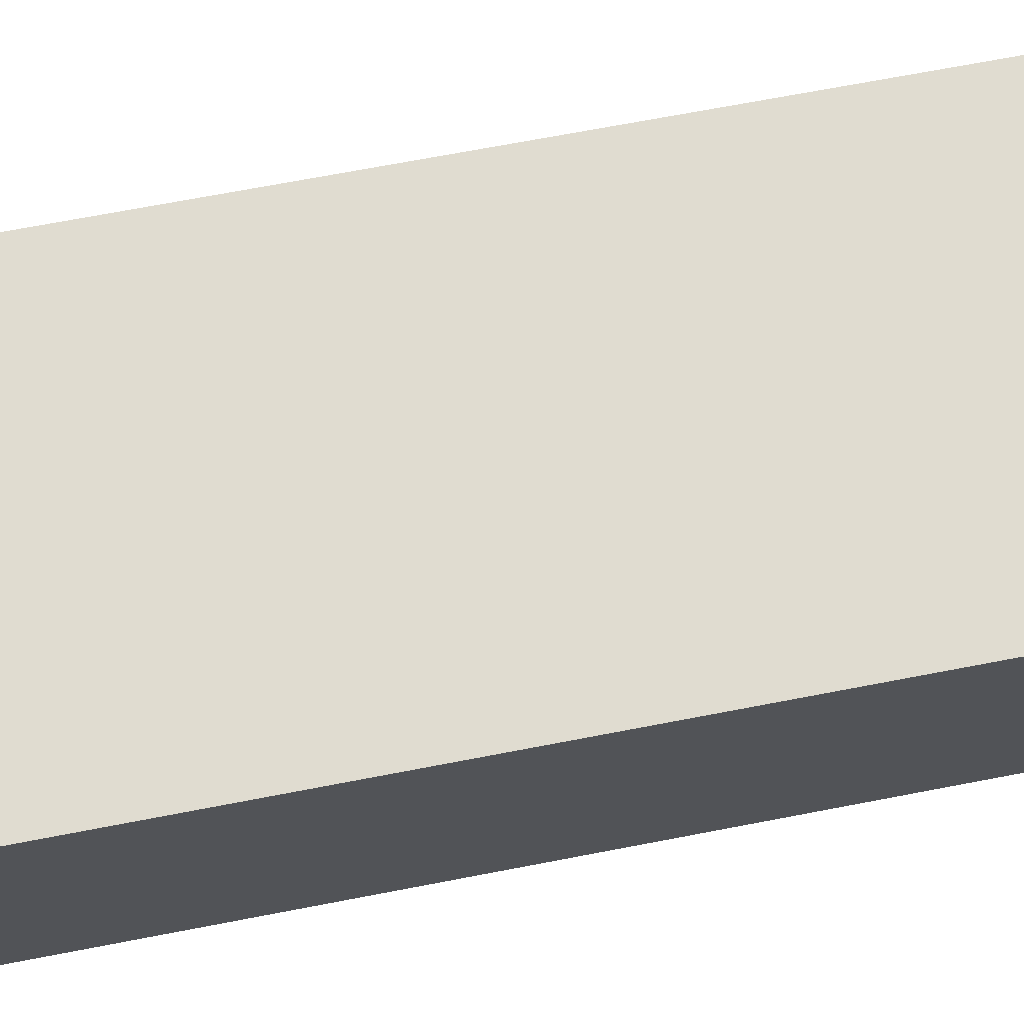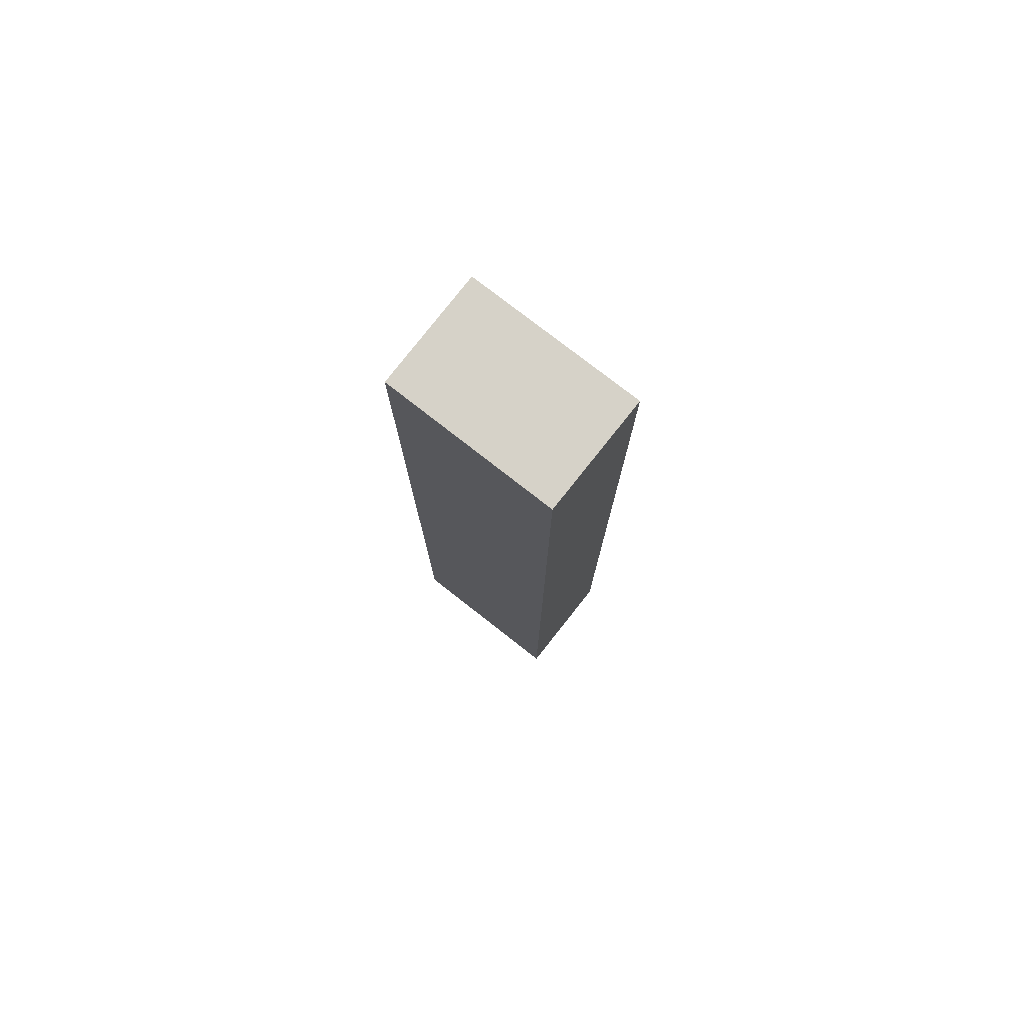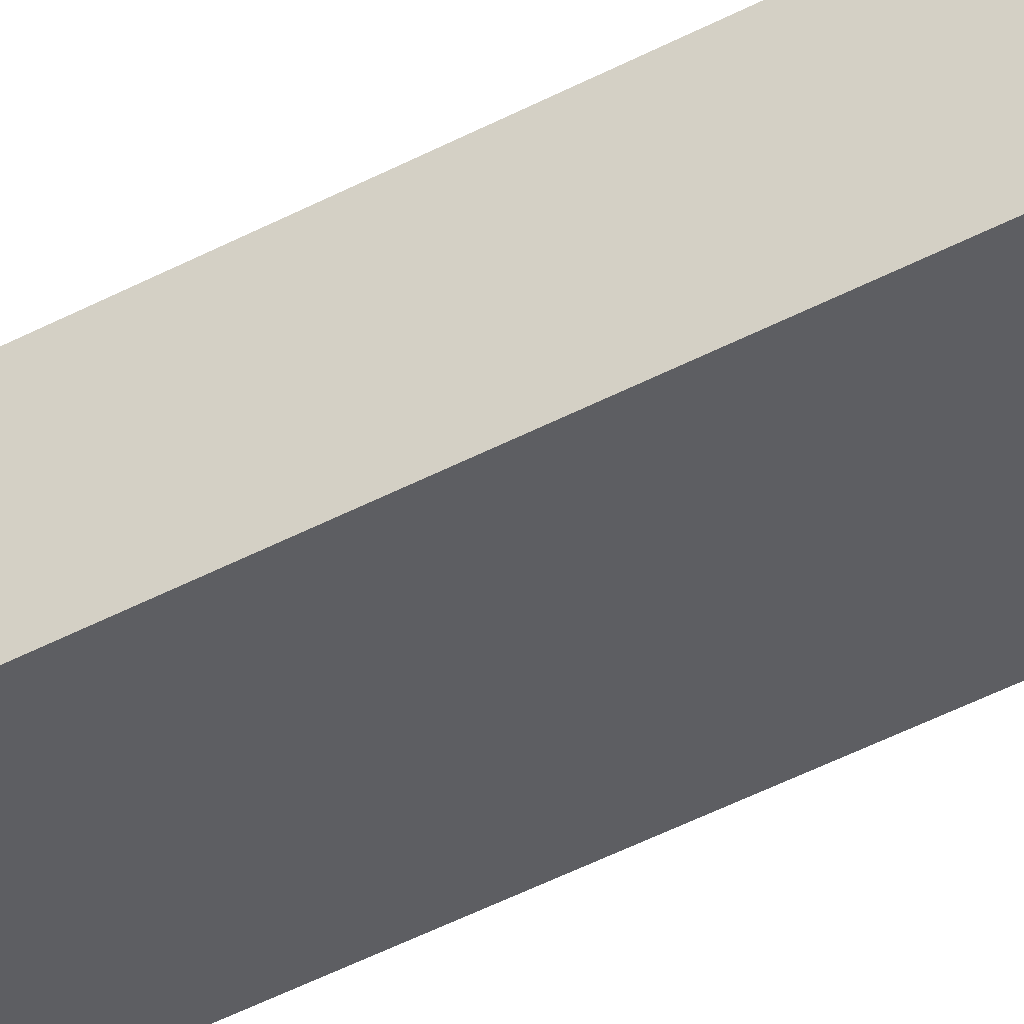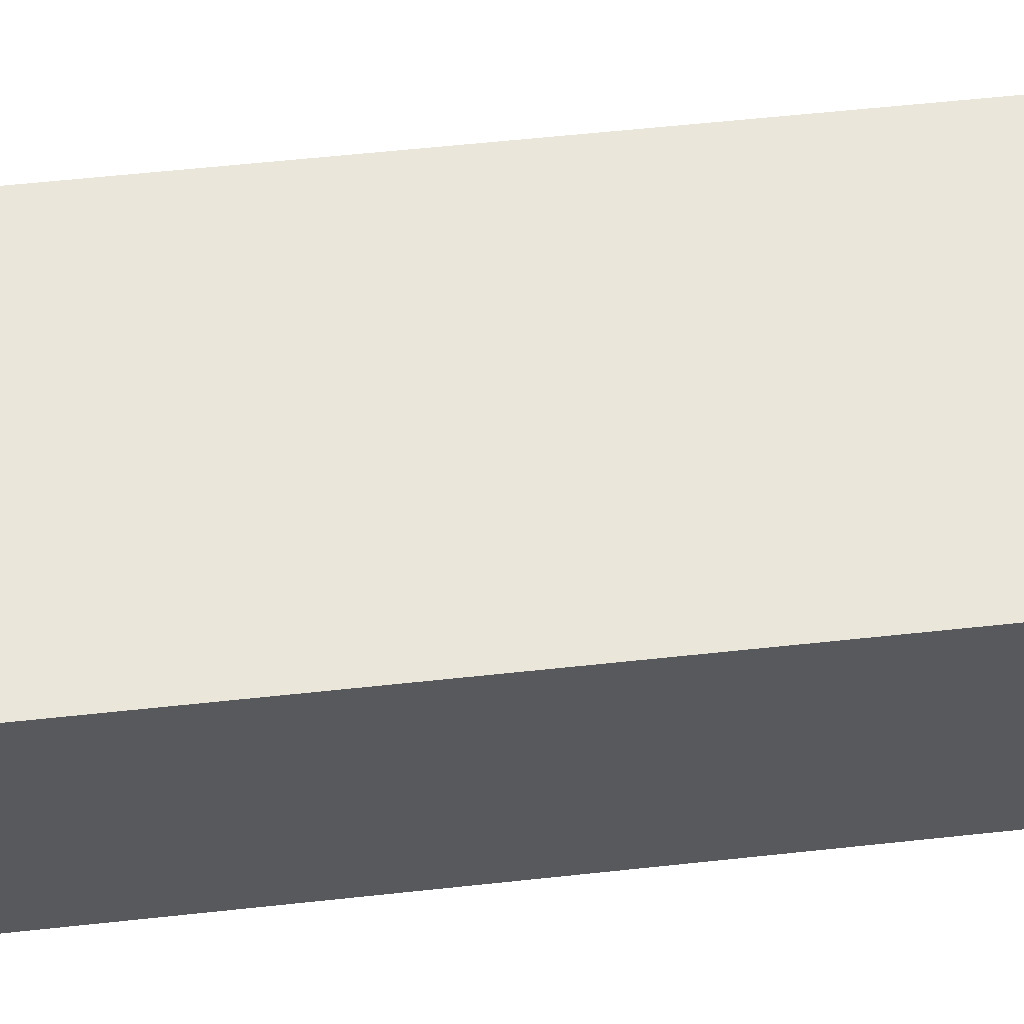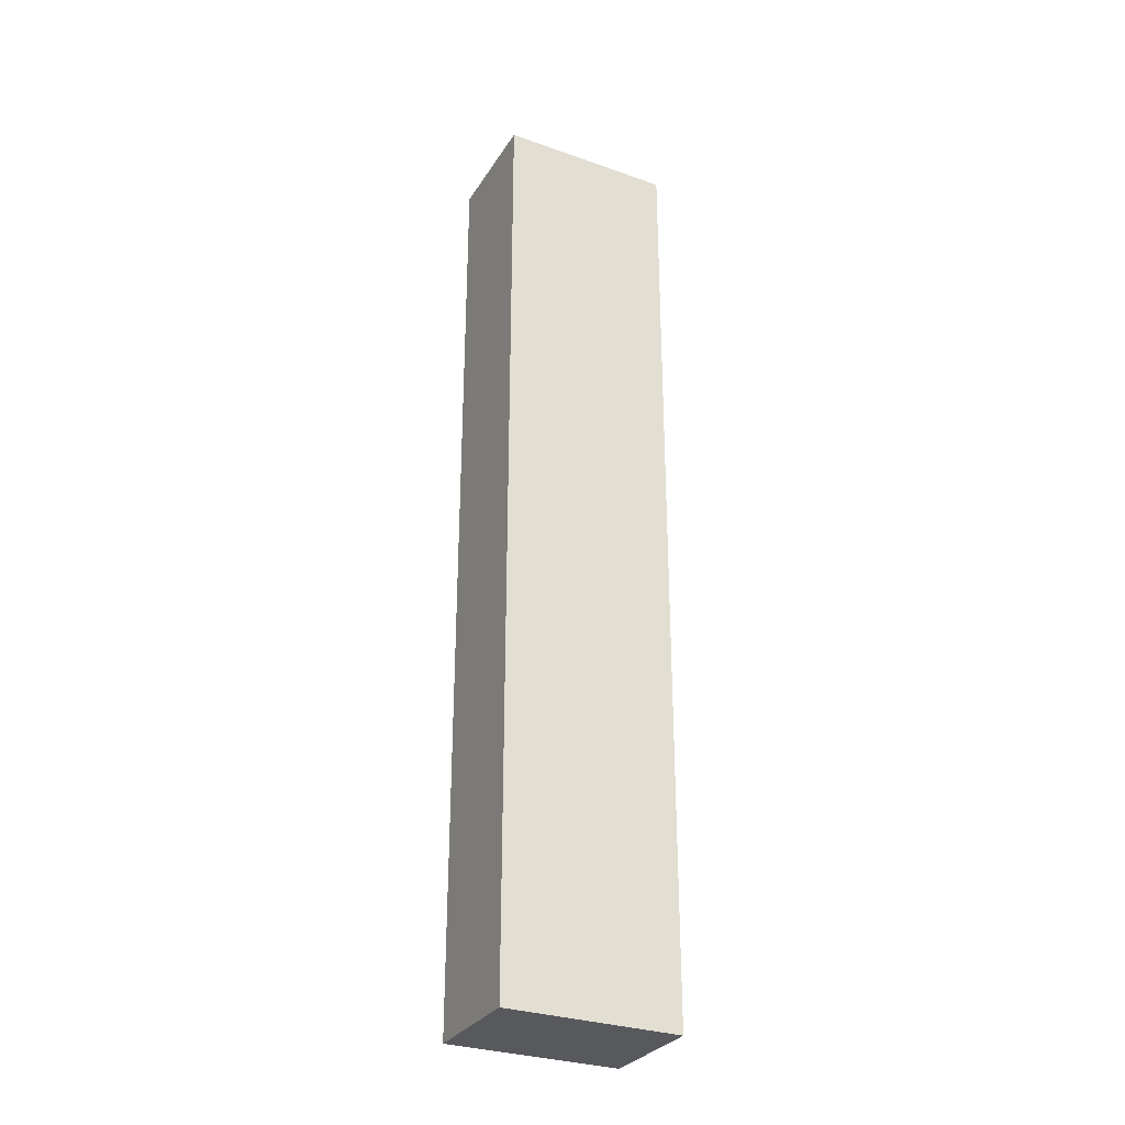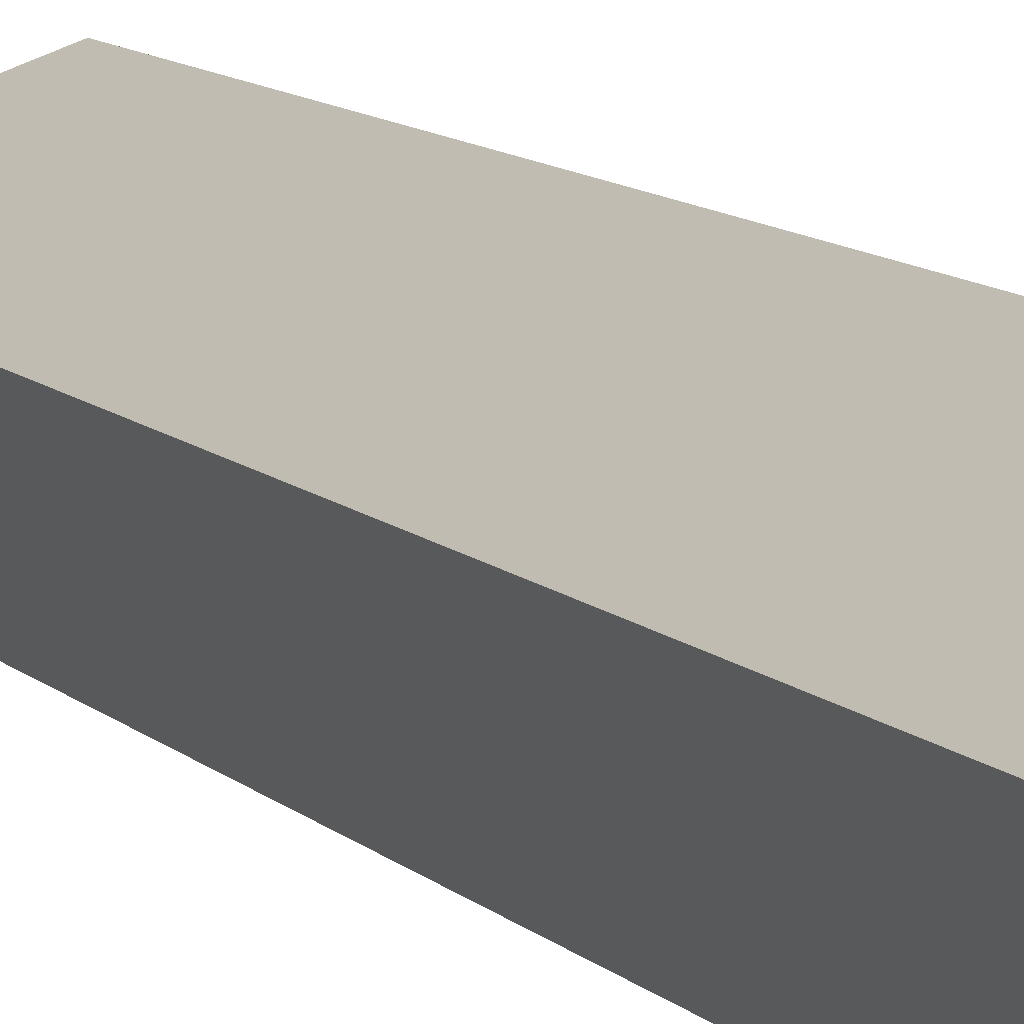
<metadata>
{"format":"obj","ext":"obj","renderer":"f3d","projection":"perspective","resolution":1024,"background":"white","views":[{"elev":52.7,"azim":77.2,"up":"+Z"},{"elev":78.0,"azim":-124.2,"up":"+Y"},{"elev":-58.4,"azim":117.2,"up":"+Z"},{"elev":39.7,"azim":81.5,"up":"+Z"},{"elev":-30.2,"azim":-9.2,"up":"+Y"},{"elev":10.7,"azim":154.2,"up":"+Z"}]}
</metadata>
<code>
v  0 4.999 3.061e-16
v  1.055 4.999 0.298
v  0.869 4.999 -0.279
v  0.182 4.999 0.581
v  0.869 1.708e-17 -0.279
v  0 0 0
v  0.182 -3.558e-17 0.581
v  1.055 -1.825e-17 0.298
g defaultobject
f 1 2 3
f 2 1 4
f 5 1 3
f 1 5 6
f 6 4 1
f 4 6 7
f 7 2 4
f 2 7 8
f 8 3 2
f 3 8 5
f 5 7 6
f 7 5 8

</code>
